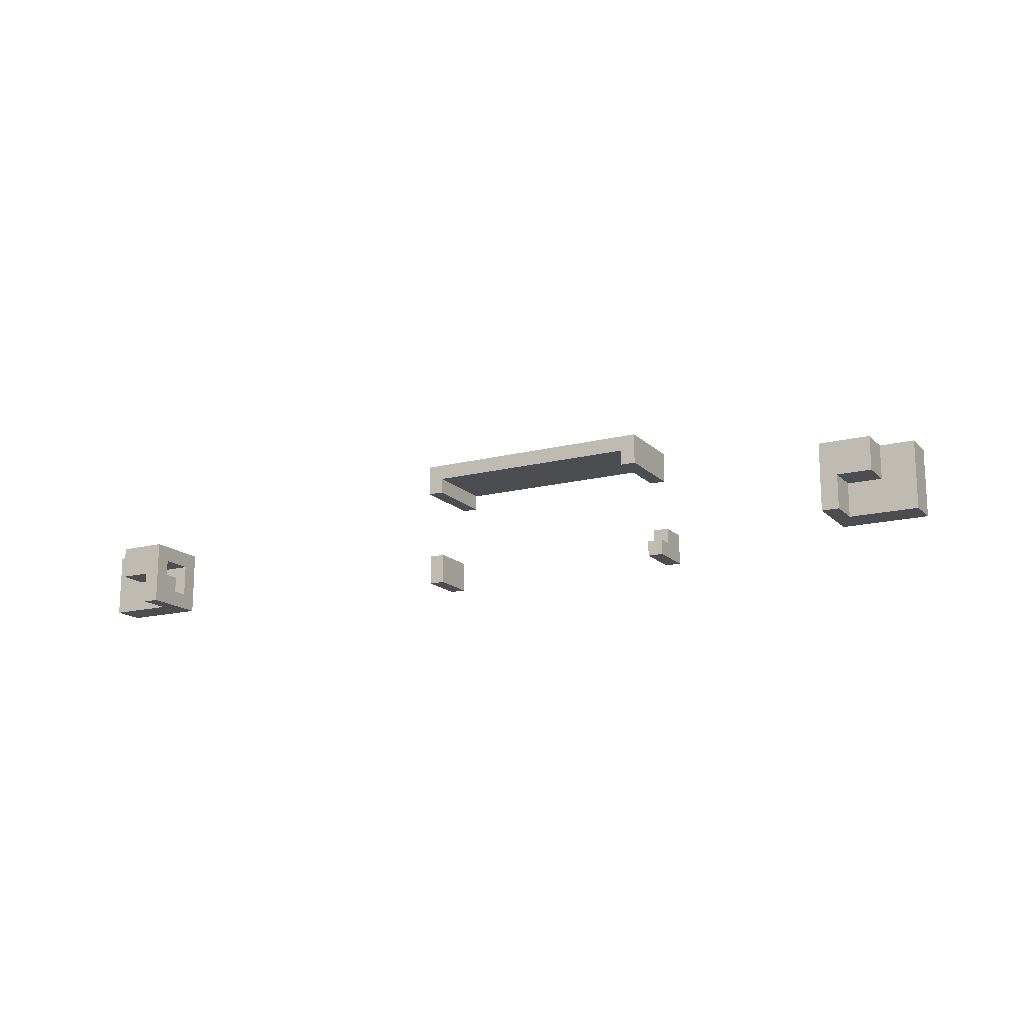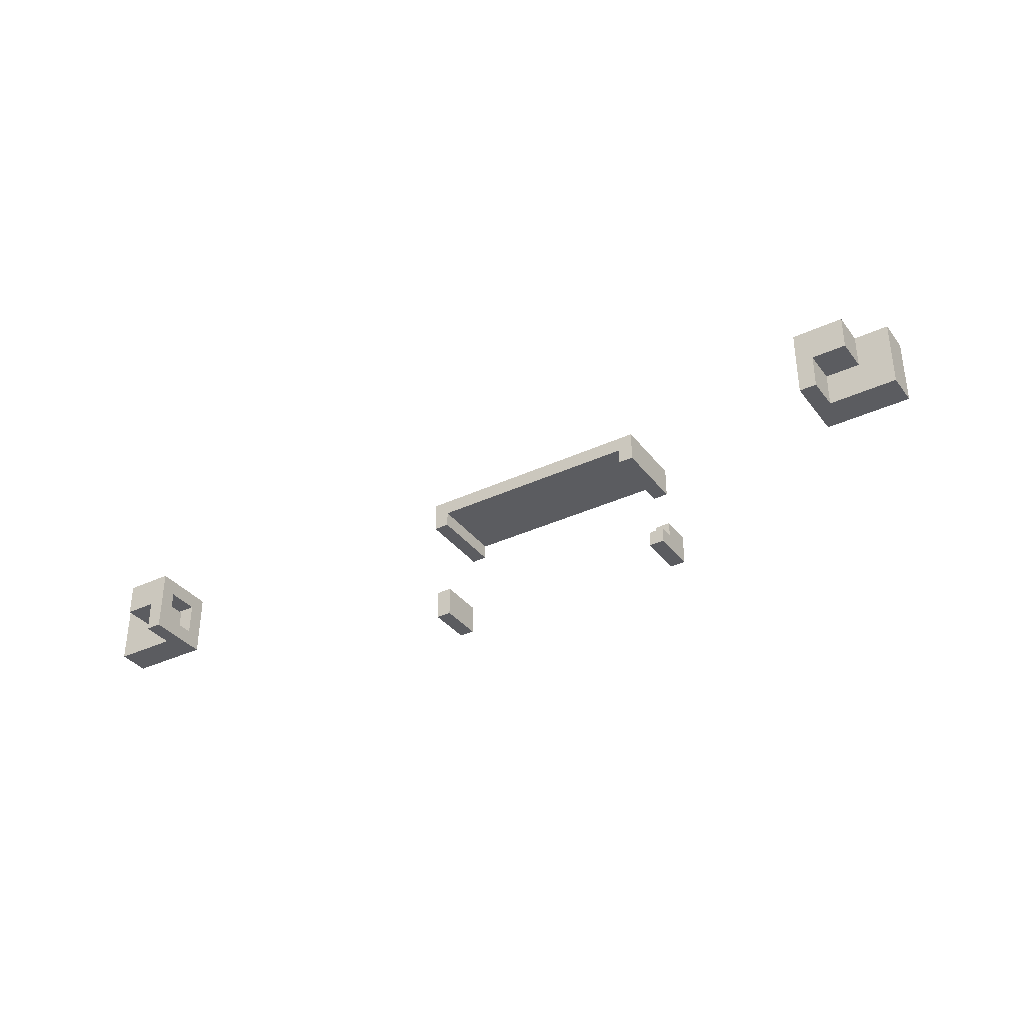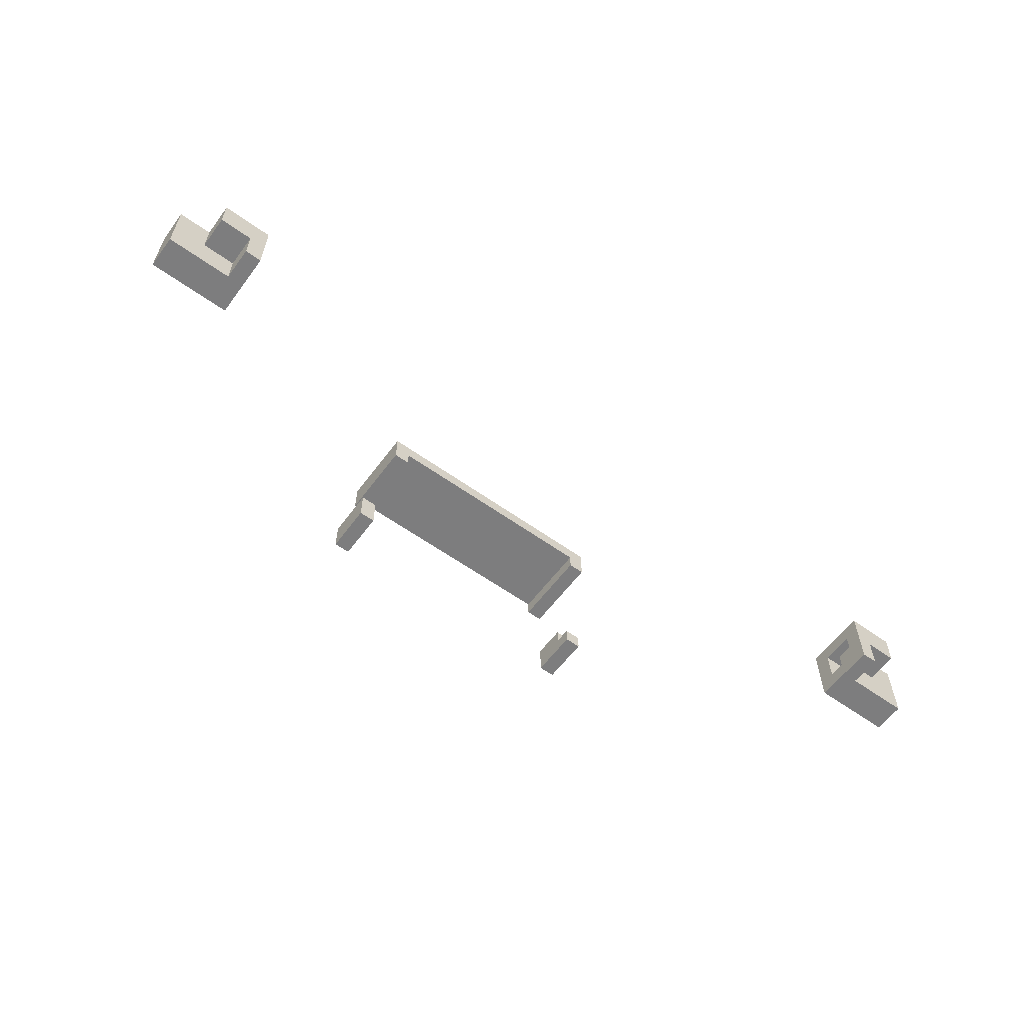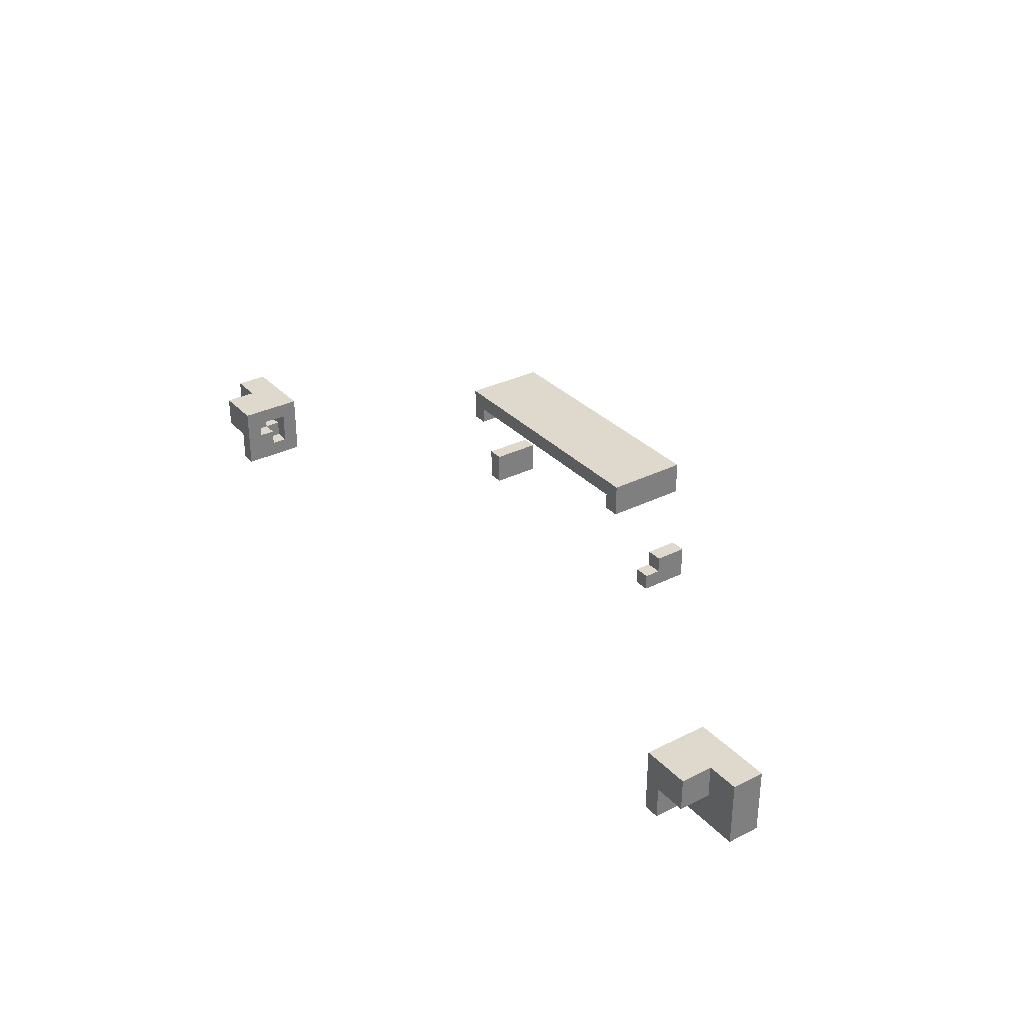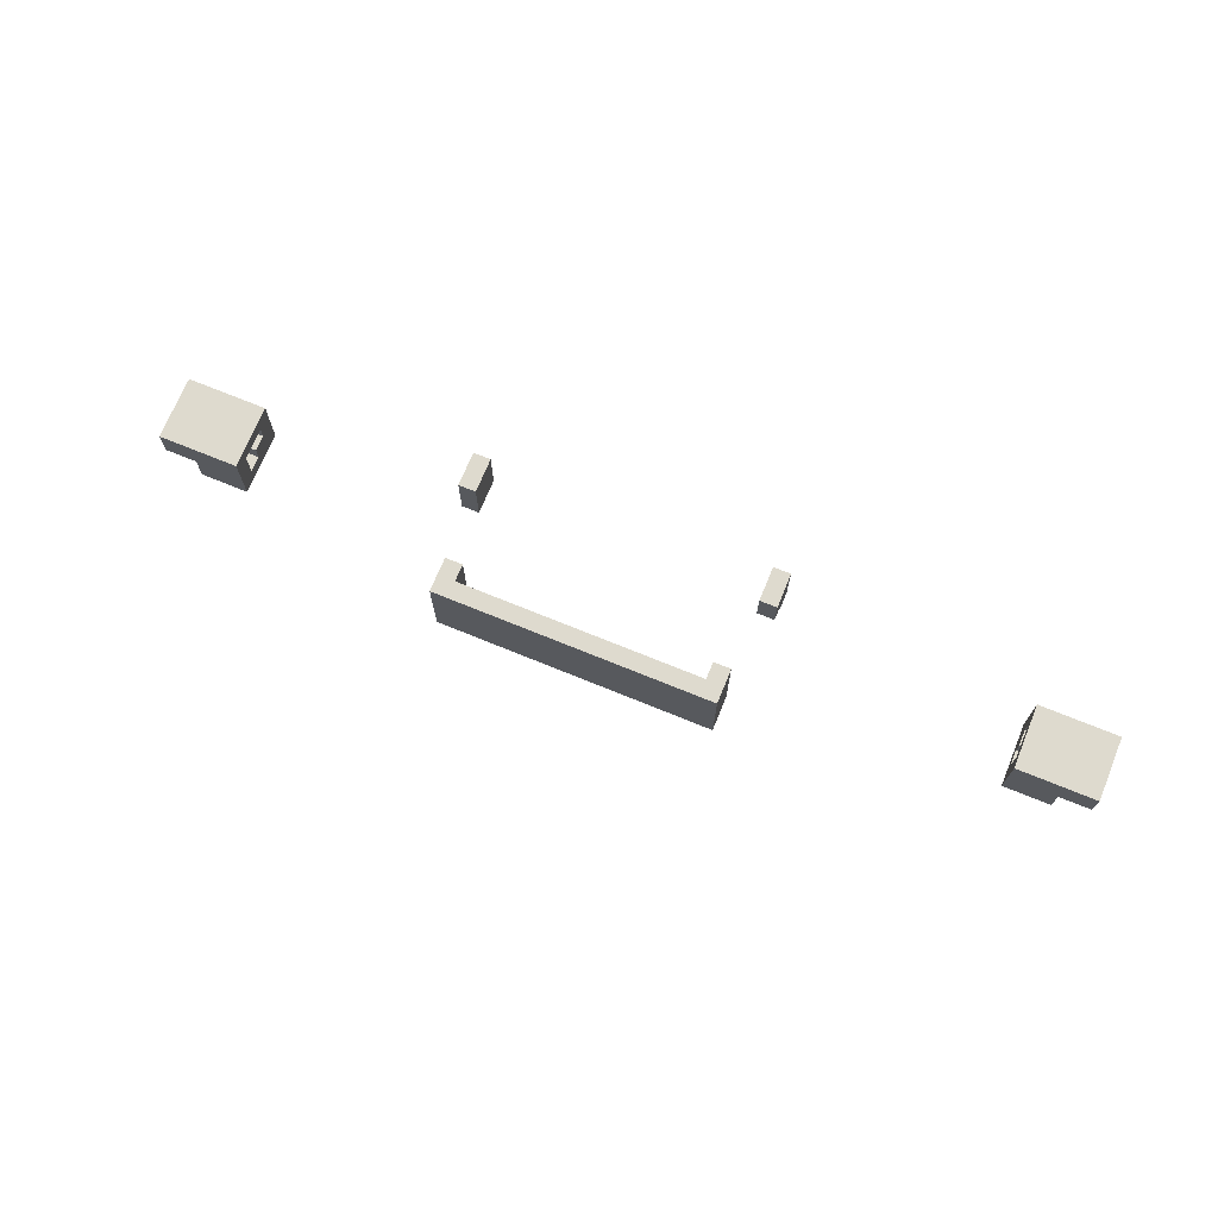
<metadata>
{"format":"obj","ext":"obj","renderer":"f3d","projection":"perspective","resolution":1024,"background":"white","views":[{"elev":-15.8,"azim":28.2,"up":"+Z"},{"elev":-35.2,"azim":32.0,"up":"+Z"},{"elev":-59.2,"azim":-36.4,"up":"+Z"},{"elev":31.9,"azim":54.9,"up":"+Z"},{"elev":71.1,"azim":22.3,"up":"+Y"}]}
</metadata>
<code>
o Human_Albino_PurpleEye#10
v 7.7 11.7 -0.4
v 7.7 11.7 -0.8
v 7.7 11.9 -0.4
v 7.7 11.9 -0.8
v 7.9 11.5 -0.4
v 7.9 11.5 -0.6
v 7.9 11.7 -0.4
v 7.9 11.7 -0.6
v 8.1 11.5 -0.6
v 8.1 11.5 -0.8
v 8.1 11.7 -0.6
v 8.1 11.7 -0.8
v 9.7 12.7 -0.4
v 9.7 12.7 -0.6
v 9.7 13 -0.4
v 9.7 13 -0.6
v 9.8 12.5 0.2
v 9.8 12.5 1.788e-07
v 9.8 13 0.2
v 9.8 13 1.788e-07
v 11.3 12.5 0.1
v 11.3 12.5 1.788e-07
v 11.3 13 0.1
v 11.3 13 1.788e-07
v 11.4 12.7 -0.5
v 11.4 12.7 -0.6
v 11.4 12.8 -0.4
v 11.4 12.8 -0.5
v 11.4 13 -0.4
v 11.4 13 -0.6
v 13 11.5 -0.4
v 13 11.5 -0.8
v 13 11.6 -0.5
v 13 11.6 -0.6
v 13 11.7 -0.6
v 13 11.7 -0.7
v 13 11.8 -0.5
v 13 11.8 -0.7
v 13 11.9 -0.4
v 13 11.9 -0.8
v 13.1 11.6 -0.5
v 13.1 11.6 -0.6
v 13.1 11.7 -0.5
v 13.1 11.7 -0.6
v 13.1 11.7 -0.7
v 13.1 11.8 -0.6
v 13.1 11.8 -0.7
v 13.3 11.7 -0.5
v 13.3 11.7 -0.6
v 13.3 11.8 -0.5
v 13.3 11.8 -0.6
v 7.9 11.7 -0.5
v 7.9 11.7 -0.6
v 7.9 11.8 -0.5
v 7.9 11.8 -0.6
v 8.1 11.6 -0.5
v 8.1 11.6 -0.6
v 8.1 11.7 -0.5
v 8.1 11.7 -0.6
v 8.1 11.7 -0.7
v 8.1 11.8 -0.6
v 8.1 11.8 -0.7
v 8.2 11.5 -0.4
v 8.2 11.5 -0.8
v 8.2 11.6 -0.5
v 8.2 11.6 -0.6
v 8.2 11.7 -0.6
v 8.2 11.7 -0.7
v 8.2 11.8 -0.5
v 8.2 11.8 -0.7
v 8.2 11.9 -0.4
v 8.2 11.9 -0.8
v 9.8 12.7 -0.4
v 9.8 12.7 -0.6
v 9.8 13 -0.4
v 9.8 13 -0.6
v 9.9 12.5 0.1
v 9.9 12.5 1.788e-07
v 9.9 13 0.1
v 9.9 13 1.788e-07
v 11.4 12.5 0.2
v 11.4 12.5 1.788e-07
v 11.4 13 0.2
v 11.4 13 1.788e-07
v 11.5 12.7 -0.5
v 11.5 12.7 -0.6
v 11.5 12.8 -0.4
v 11.5 12.8 -0.5
v 11.5 13 -0.4
v 11.5 13 -0.6
v 13.1 11.5 -0.6
v 13.1 11.5 -0.8
v 13.1 11.7 -0.6
v 13.1 11.7 -0.8
v 13.3 11.5 -0.4
v 13.3 11.5 -0.6
v 13.3 11.7 -0.4
v 13.3 11.7 -0.6
v 13.5 11.7 -0.4
v 13.5 11.7 -0.8
v 13.5 11.9 -0.4
v 13.5 11.9 -0.8
v 9.8 12.5 0.2
v 9.8 13 0.2
v 10.1 12.6 0.2
v 10.1 12.8 0.2
v 10.1 13 0.2
v 10.3 12.6 0.2
v 10.3 12.8 0.2
v 10.3 13 0.2
v 10.9 12.6 0.2
v 10.9 12.8 0.2
v 10.9 13 0.2
v 11.1 12.6 0.2
v 11.1 12.8 0.2
v 11.1 13 0.2
v 11.4 12.5 0.2
v 11.4 13 0.2
v 7.7 11.7 -0.4
v 7.7 11.9 -0.4
v 7.9 11.5 -0.4
v 7.9 11.7 -0.4
v 8.2 11.5 -0.4
v 8.2 11.9 -0.4
v 9.7 12.7 -0.4
v 9.7 13 -0.4
v 9.8 12.7 -0.4
v 9.8 13 -0.4
v 11.4 12.8 -0.4
v 11.4 13 -0.4
v 11.5 12.8 -0.4
v 11.5 13 -0.4
v 13 11.5 -0.4
v 13 11.9 -0.4
v 13.3 11.5 -0.4
v 13.3 11.7 -0.4
v 13.5 11.7 -0.4
v 13.5 11.9 -0.4
v 11.4 12.7 -0.5
v 11.4 12.8 -0.5
v 11.5 12.7 -0.5
v 11.5 12.8 -0.5
v 7.9 11.7 -0.6
v 7.9 11.8 -0.6
v 8.1 11.6 -0.6
v 8.1 11.7 -0.6
v 8.1 11.8 -0.6
v 8.2 11.6 -0.6
v 8.2 11.7 -0.6
v 13 11.6 -0.6
v 13 11.7 -0.6
v 13.1 11.6 -0.6
v 13.1 11.7 -0.6
v 13.1 11.8 -0.6
v 13.3 11.7 -0.6
v 13.3 11.8 -0.6
v 8.1 11.7 -0.7
v 8.1 11.8 -0.7
v 8.2 11.7 -0.7
v 8.2 11.8 -0.7
v 13 11.7 -0.7
v 13 11.8 -0.7
v 13.1 11.7 -0.7
v 13.1 11.8 -0.7
v 9.9 12.5 0.1
v 9.9 13 0.1
v 10.1 12.6 0.1
v 10.1 12.8 0.1
v 10.1 13 0.1
v 10.3 12.6 0.1
v 10.3 12.8 0.1
v 10.3 13 0.1
v 10.9 12.6 0.1
v 10.9 12.8 0.1
v 10.9 13 0.1
v 11.1 12.6 0.1
v 11.1 12.8 0.1
v 11.1 13 0.1
v 11.3 12.5 0.1
v 11.3 13 0.1
v 9.8 12.5 1.788e-07
v 9.8 13 1.788e-07
v 9.9 12.5 1.788e-07
v 9.9 13 1.788e-07
v 11.3 12.5 1.788e-07
v 11.3 13 1.788e-07
v 11.4 12.5 1.788e-07
v 11.4 13 1.788e-07
v 7.9 11.7 -0.5
v 7.9 11.8 -0.5
v 8.1 11.6 -0.5
v 8.1 11.7 -0.5
v 8.2 11.6 -0.5
v 8.2 11.8 -0.5
v 13 11.6 -0.5
v 13 11.8 -0.5
v 13.1 11.6 -0.5
v 13.1 11.7 -0.5
v 13.3 11.7 -0.5
v 13.3 11.8 -0.5
v 7.9 11.5 -0.6
v 7.9 11.7 -0.6
v 8.1 11.5 -0.6
v 8.1 11.7 -0.6
v 9.7 12.7 -0.6
v 9.7 13 -0.6
v 9.8 12.7 -0.6
v 9.8 13 -0.6
v 11.4 12.7 -0.6
v 11.4 13 -0.6
v 11.5 12.7 -0.6
v 11.5 13 -0.6
v 13.1 11.5 -0.6
v 13.1 11.7 -0.6
v 13.3 11.5 -0.6
v 13.3 11.7 -0.6
v 7.7 11.7 -0.8
v 7.7 11.9 -0.8
v 8.1 11.5 -0.8
v 8.1 11.7 -0.8
v 8.2 11.5 -0.8
v 8.2 11.9 -0.8
v 13 11.5 -0.8
v 13 11.9 -0.8
v 13.1 11.5 -0.8
v 13.1 11.7 -0.8
v 13.5 11.7 -0.8
v 13.5 11.9 -0.8
v 7.9 11.5 -0.4
v 8.2 11.5 -0.4
v 13 11.5 -0.4
v 13.3 11.5 -0.4
v 7.9 11.5 -0.6
v 8.1 11.5 -0.6
v 13.1 11.5 -0.6
v 13.3 11.5 -0.6
v 8.1 11.5 -0.8
v 8.2 11.5 -0.8
v 13 11.5 -0.8
v 13.1 11.5 -0.8
v 7.7 11.7 -0.4
v 7.9 11.7 -0.4
v 13.3 11.7 -0.4
v 13.5 11.7 -0.4
v 7.9 11.7 -0.6
v 8.1 11.7 -0.6
v 13.1 11.7 -0.6
v 13.3 11.7 -0.6
v 7.7 11.7 -0.8
v 8.1 11.7 -0.8
v 13.1 11.7 -0.8
v 13.5 11.7 -0.8
v 7.9 11.8 -0.5
v 8.2 11.8 -0.5
v 13 11.8 -0.5
v 13.3 11.8 -0.5
v 7.9 11.8 -0.6
v 8.1 11.8 -0.6
v 13.1 11.8 -0.6
v 13.3 11.8 -0.6
v 8.1 11.8 -0.7
v 8.2 11.8 -0.7
v 13 11.8 -0.7
v 13.1 11.8 -0.7
v 9.8 12.5 0.2
v 11.4 12.5 0.2
v 9.9 12.5 0.1
v 11.3 12.5 0.1
v 9.8 12.5 1.788e-07
v 9.9 12.5 1.788e-07
v 11.3 12.5 1.788e-07
v 11.4 12.5 1.788e-07
v 9.7 12.7 -0.4
v 9.8 12.7 -0.4
v 11.4 12.7 -0.5
v 11.5 12.7 -0.5
v 9.7 12.7 -0.6
v 9.8 12.7 -0.6
v 11.4 12.7 -0.6
v 11.5 12.7 -0.6
v 11.4 12.8 -0.4
v 11.5 12.8 -0.4
v 11.4 12.8 -0.5
v 11.5 12.8 -0.5
v 8.1 11.6 -0.5
v 8.2 11.6 -0.5
v 13 11.6 -0.5
v 13.1 11.6 -0.5
v 8.1 11.6 -0.6
v 8.2 11.6 -0.6
v 13 11.6 -0.6
v 13.1 11.6 -0.6
v 7.9 11.7 -0.5
v 8.1 11.7 -0.5
v 13.1 11.7 -0.5
v 13.3 11.7 -0.5
v 7.9 11.7 -0.6
v 8.1 11.7 -0.6
v 8.2 11.7 -0.6
v 13 11.7 -0.6
v 13.1 11.7 -0.6
v 13.3 11.7 -0.6
v 8.1 11.7 -0.7
v 8.2 11.7 -0.7
v 13 11.7 -0.7
v 13.1 11.7 -0.7
v 7.7 11.9 -0.4
v 8.2 11.9 -0.4
v 13 11.9 -0.4
v 13.5 11.9 -0.4
v 7.7 11.9 -0.8
v 8.2 11.9 -0.8
v 13 11.9 -0.8
v 13.5 11.9 -0.8
v 9.8 13 0.2
v 10.1 13 0.2
v 10.3 13 0.2
v 10.9 13 0.2
v 11.1 13 0.2
v 11.4 13 0.2
v 9.9 13 0.1
v 10.1 13 0.1
v 10.3 13 0.1
v 10.9 13 0.1
v 11.1 13 0.1
v 11.3 13 0.1
v 9.8 13 1.788e-07
v 9.9 13 1.788e-07
v 11.3 13 1.788e-07
v 11.4 13 1.788e-07
v 9.7 13 -0.4
v 9.8 13 -0.4
v 11.4 13 -0.4
v 11.5 13 -0.4
v 9.7 13 -0.6
v 9.8 13 -0.6
v 11.4 13 -0.6
v 11.5 13 -0.6
f 3 2 1
f 4 2 3
f 7 6 5
f 8 6 7
f 11 10 9
f 12 10 11
f 15 14 13
f 16 14 15
f 19 18 17
f 20 18 19
f 23 22 21
f 24 22 23
f 28 26 25
f 29 28 27
f 30 26 28
f 30 28 29
f 33 32 31
f 34 32 33
f 35 32 34
f 36 32 35
f 37 33 31
f 38 32 36
f 39 37 31
f 39 38 37
f 40 32 38
f 40 38 39
f 43 42 41
f 44 42 43
f 46 45 44
f 47 45 46
f 50 49 48
f 51 49 50
f 52 53 54
f 54 53 55
f 56 57 58
f 58 57 59
f 59 60 61
f 61 60 62
f 63 64 65
f 65 64 66
f 66 64 67
f 67 64 68
f 63 65 69
f 68 64 70
f 63 69 71
f 69 70 71
f 70 64 72
f 71 70 72
f 73 74 75
f 75 74 76
f 77 78 79
f 79 78 80
f 81 82 83
f 83 82 84
f 85 86 88
f 87 88 89
f 88 86 90
f 89 88 90
f 91 92 93
f 93 92 94
f 95 96 97
f 97 96 98
f 99 100 101
f 101 100 102
f 105 104 103
f 106 104 105
f 107 104 106
f 108 105 103
f 108 106 105
f 109 107 106
f 109 106 108
f 110 107 109
f 111 108 103
f 111 109 108
f 111 110 109
f 112 110 111
f 113 110 112
f 114 111 103
f 114 112 111
f 115 113 112
f 115 112 114
f 116 113 115
f 117 114 103
f 117 115 114
f 117 116 115
f 118 116 117
f 122 120 119
f 123 122 121
f 124 120 122
f 124 122 123
f 127 126 125
f 128 126 127
f 131 130 129
f 132 130 131
f 135 134 133
f 136 134 135
f 137 134 136
f 138 134 137
f 141 140 139
f 142 140 141
f 146 144 143
f 147 144 146
f 148 146 145
f 149 146 148
f 152 151 150
f 153 151 152
f 155 154 153
f 156 154 155
f 159 158 157
f 160 158 159
f 163 162 161
f 164 162 163
f 165 166 167
f 167 166 168
f 168 166 169
f 165 167 170
f 167 168 170
f 168 169 171
f 170 168 171
f 171 169 172
f 165 170 173
f 170 171 173
f 171 172 173
f 173 172 174
f 174 172 175
f 165 173 176
f 173 174 176
f 174 175 177
f 176 174 177
f 177 175 178
f 165 176 179
f 176 177 179
f 177 178 179
f 179 178 180
f 181 182 183
f 183 182 184
f 185 186 187
f 187 186 188
f 189 190 192
f 191 192 193
f 192 190 194
f 193 192 194
f 195 196 197
f 197 196 198
f 198 196 199
f 199 196 200
f 201 202 203
f 203 202 204
f 205 206 207
f 207 206 208
f 209 210 211
f 211 210 212
f 213 214 215
f 215 214 216
f 217 218 220
f 219 220 221
f 220 218 222
f 221 220 222
f 223 224 225
f 225 224 226
f 226 224 227
f 227 224 228
f 233 230 229
f 234 230 233
f 235 232 231
f 236 232 235
f 237 230 234
f 238 230 237
f 239 235 231
f 240 235 239
f 245 242 241
f 248 244 243
f 249 246 245
f 249 245 241
f 250 246 249
f 251 248 247
f 252 244 248
f 252 248 251
f 257 254 253
f 258 254 257
f 259 256 255
f 260 256 259
f 261 254 258
f 262 254 261
f 263 259 255
f 264 259 263
f 267 266 265
f 268 266 267
f 269 267 265
f 270 267 269
f 271 266 268
f 272 266 271
f 277 274 273
f 278 274 277
f 279 276 275
f 280 276 279
f 283 282 281
f 284 282 283
f 285 286 289
f 289 286 290
f 287 288 291
f 291 288 292
f 293 294 297
f 297 294 298
f 295 296 301
f 301 296 302
f 298 299 303
f 303 299 304
f 300 301 305
f 305 301 306
f 307 308 311
f 311 308 312
f 309 310 313
f 313 310 314
f 315 316 321
f 316 317 322
f 321 316 322
f 317 318 323
f 322 317 323
f 318 319 324
f 323 318 324
f 319 320 325
f 324 319 325
f 325 320 326
f 315 321 327
f 327 321 328
f 326 320 329
f 329 320 330
f 331 332 335
f 335 332 336
f 333 334 337
f 337 334 338

</code>
